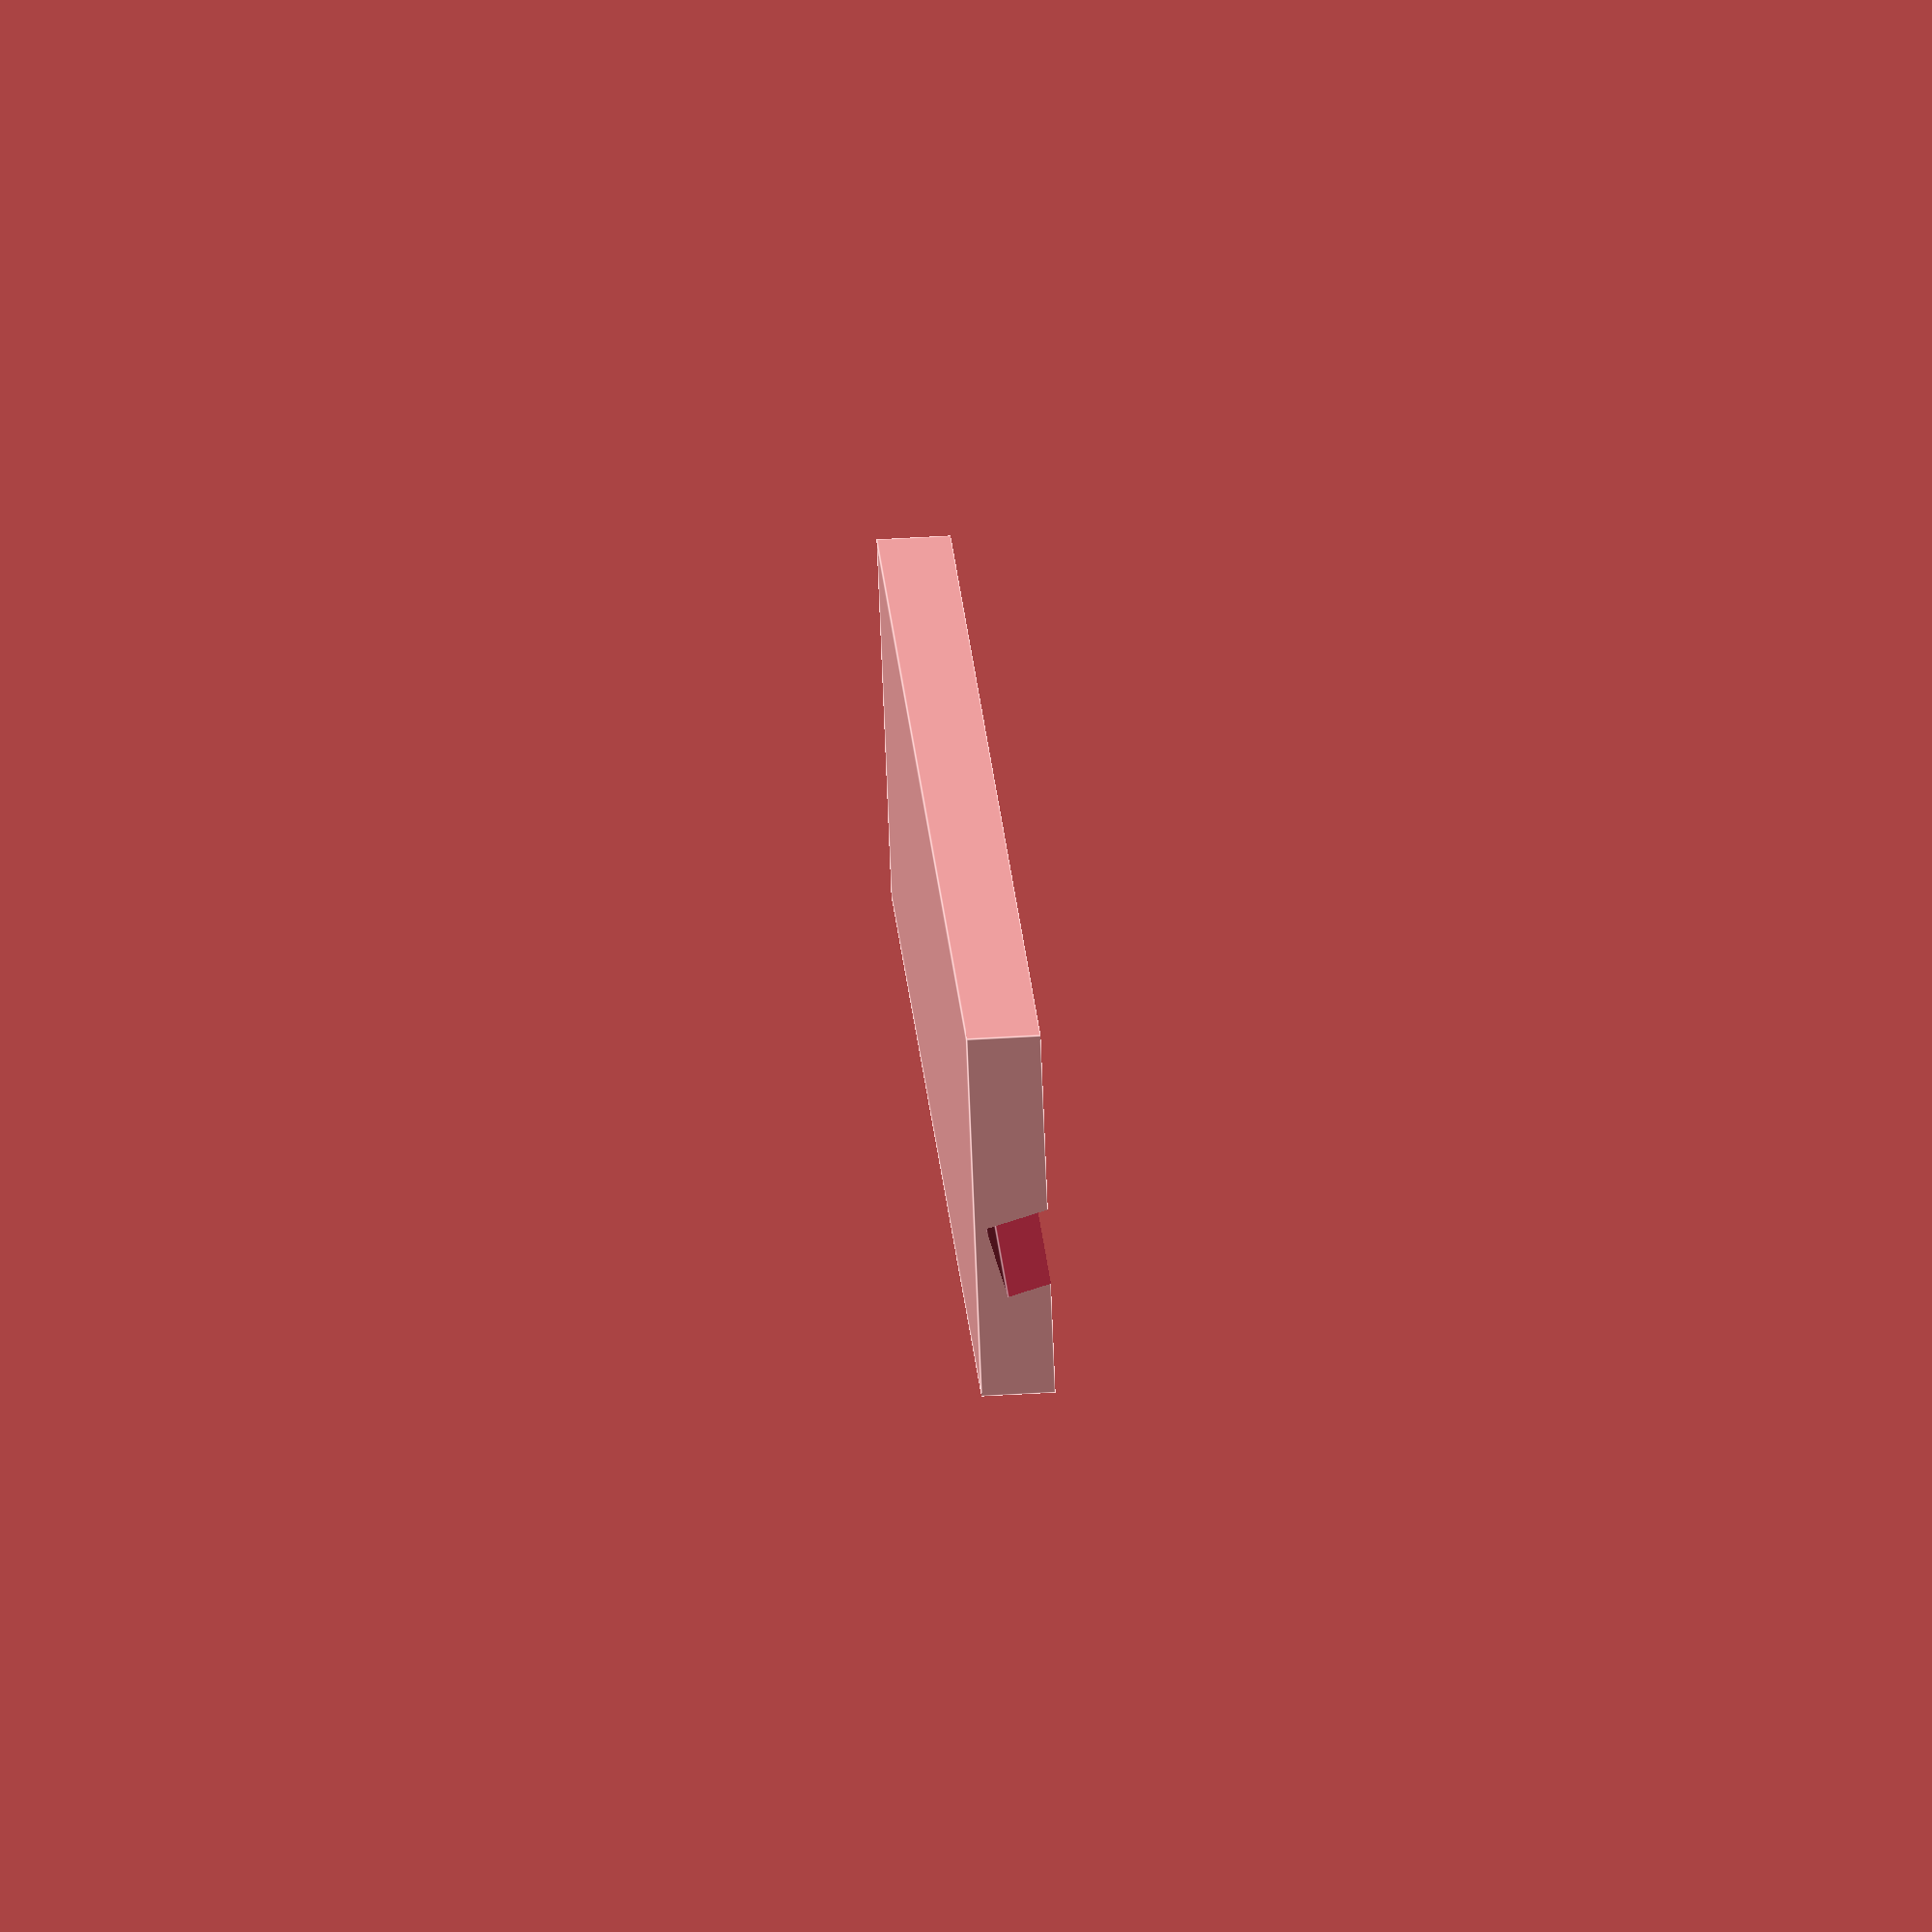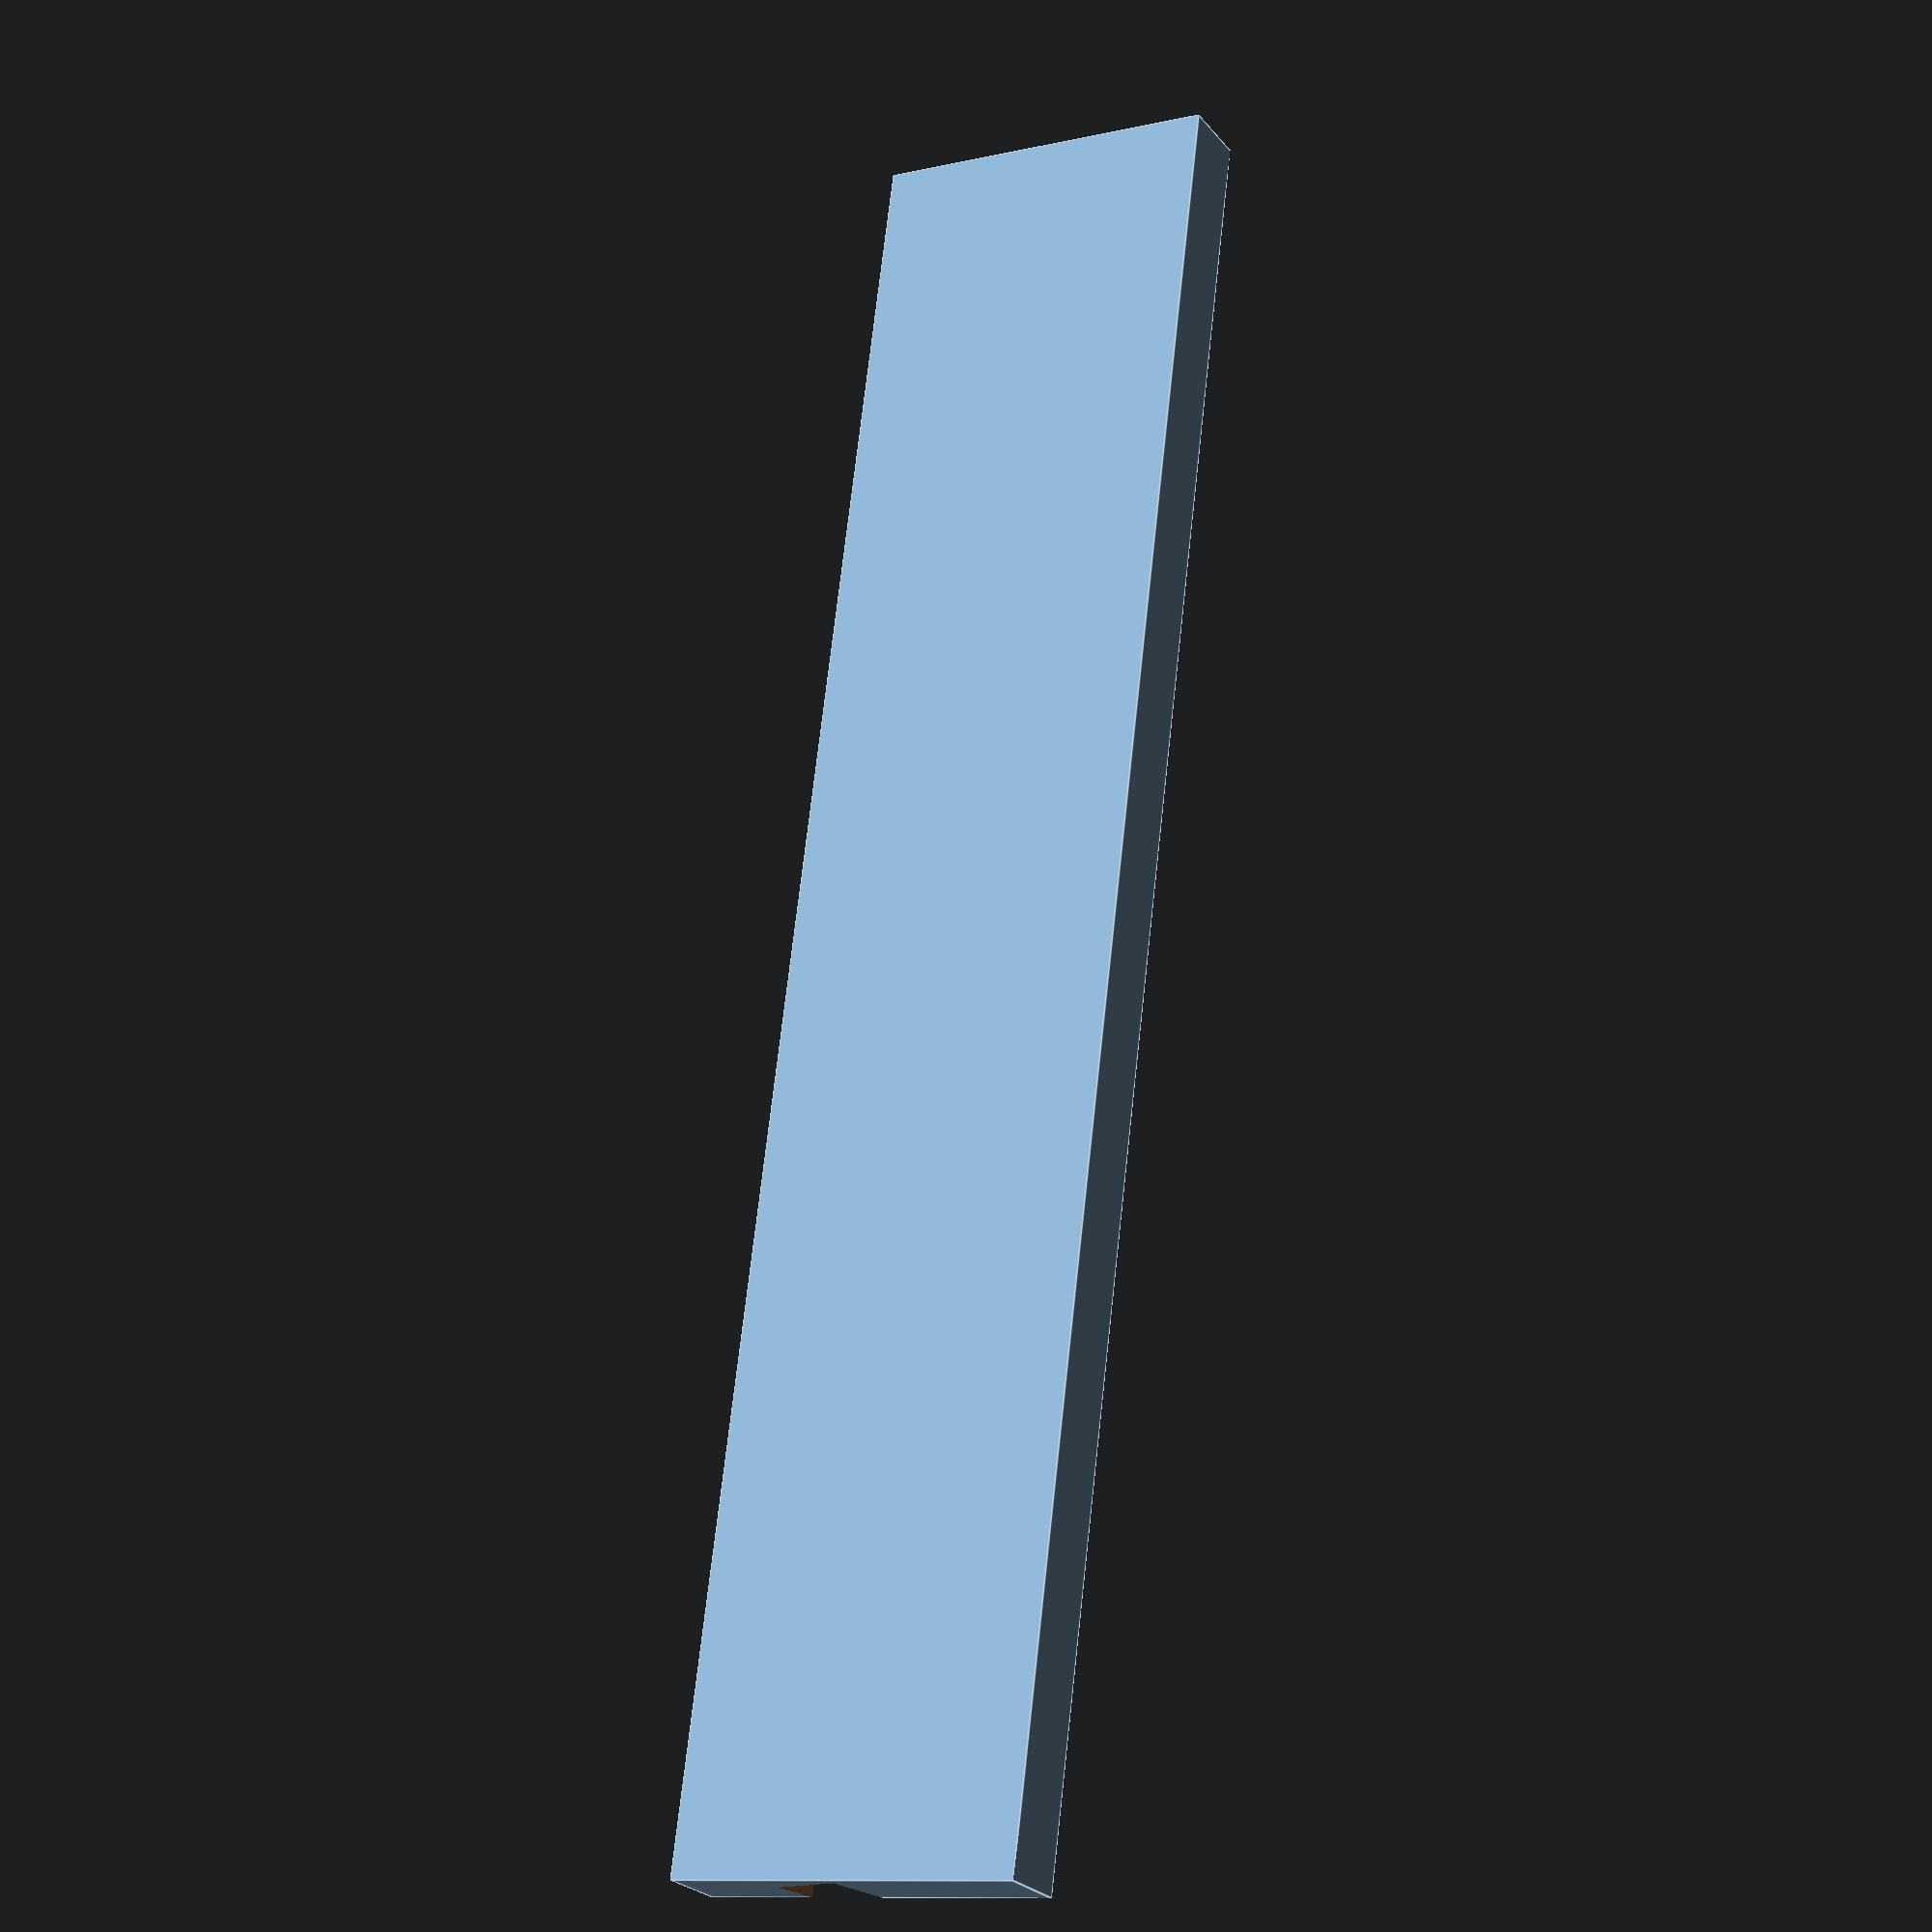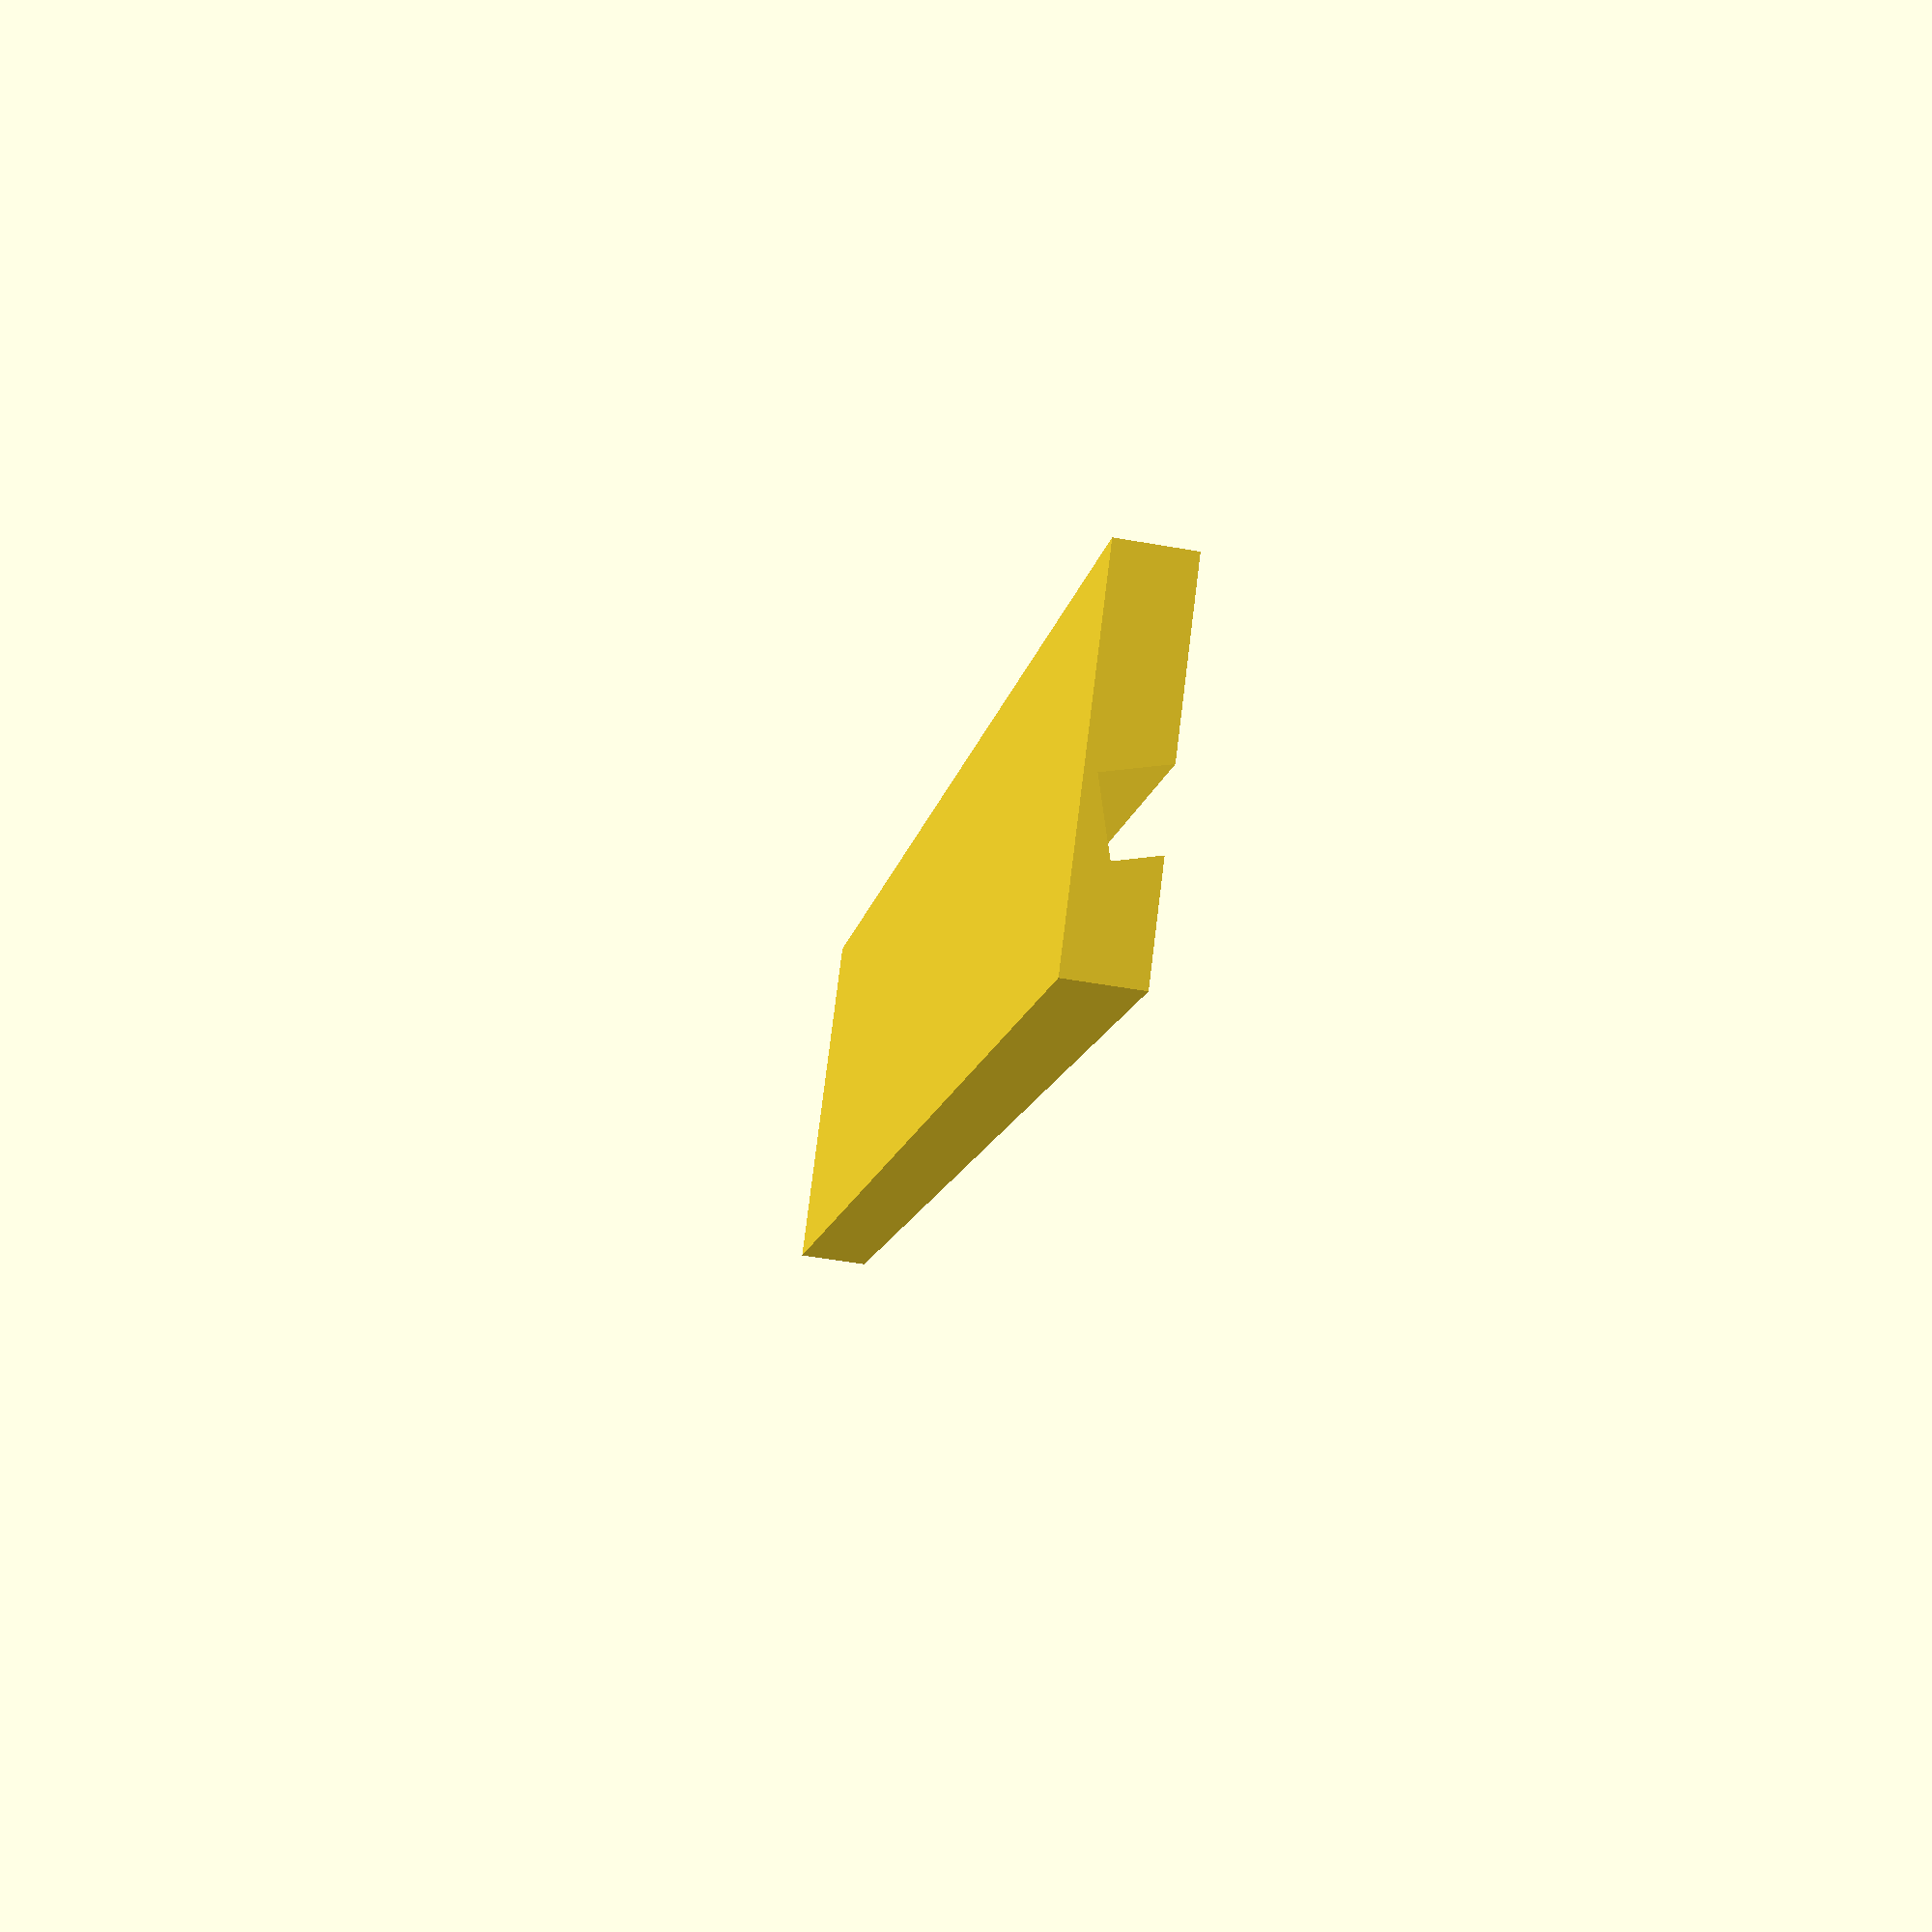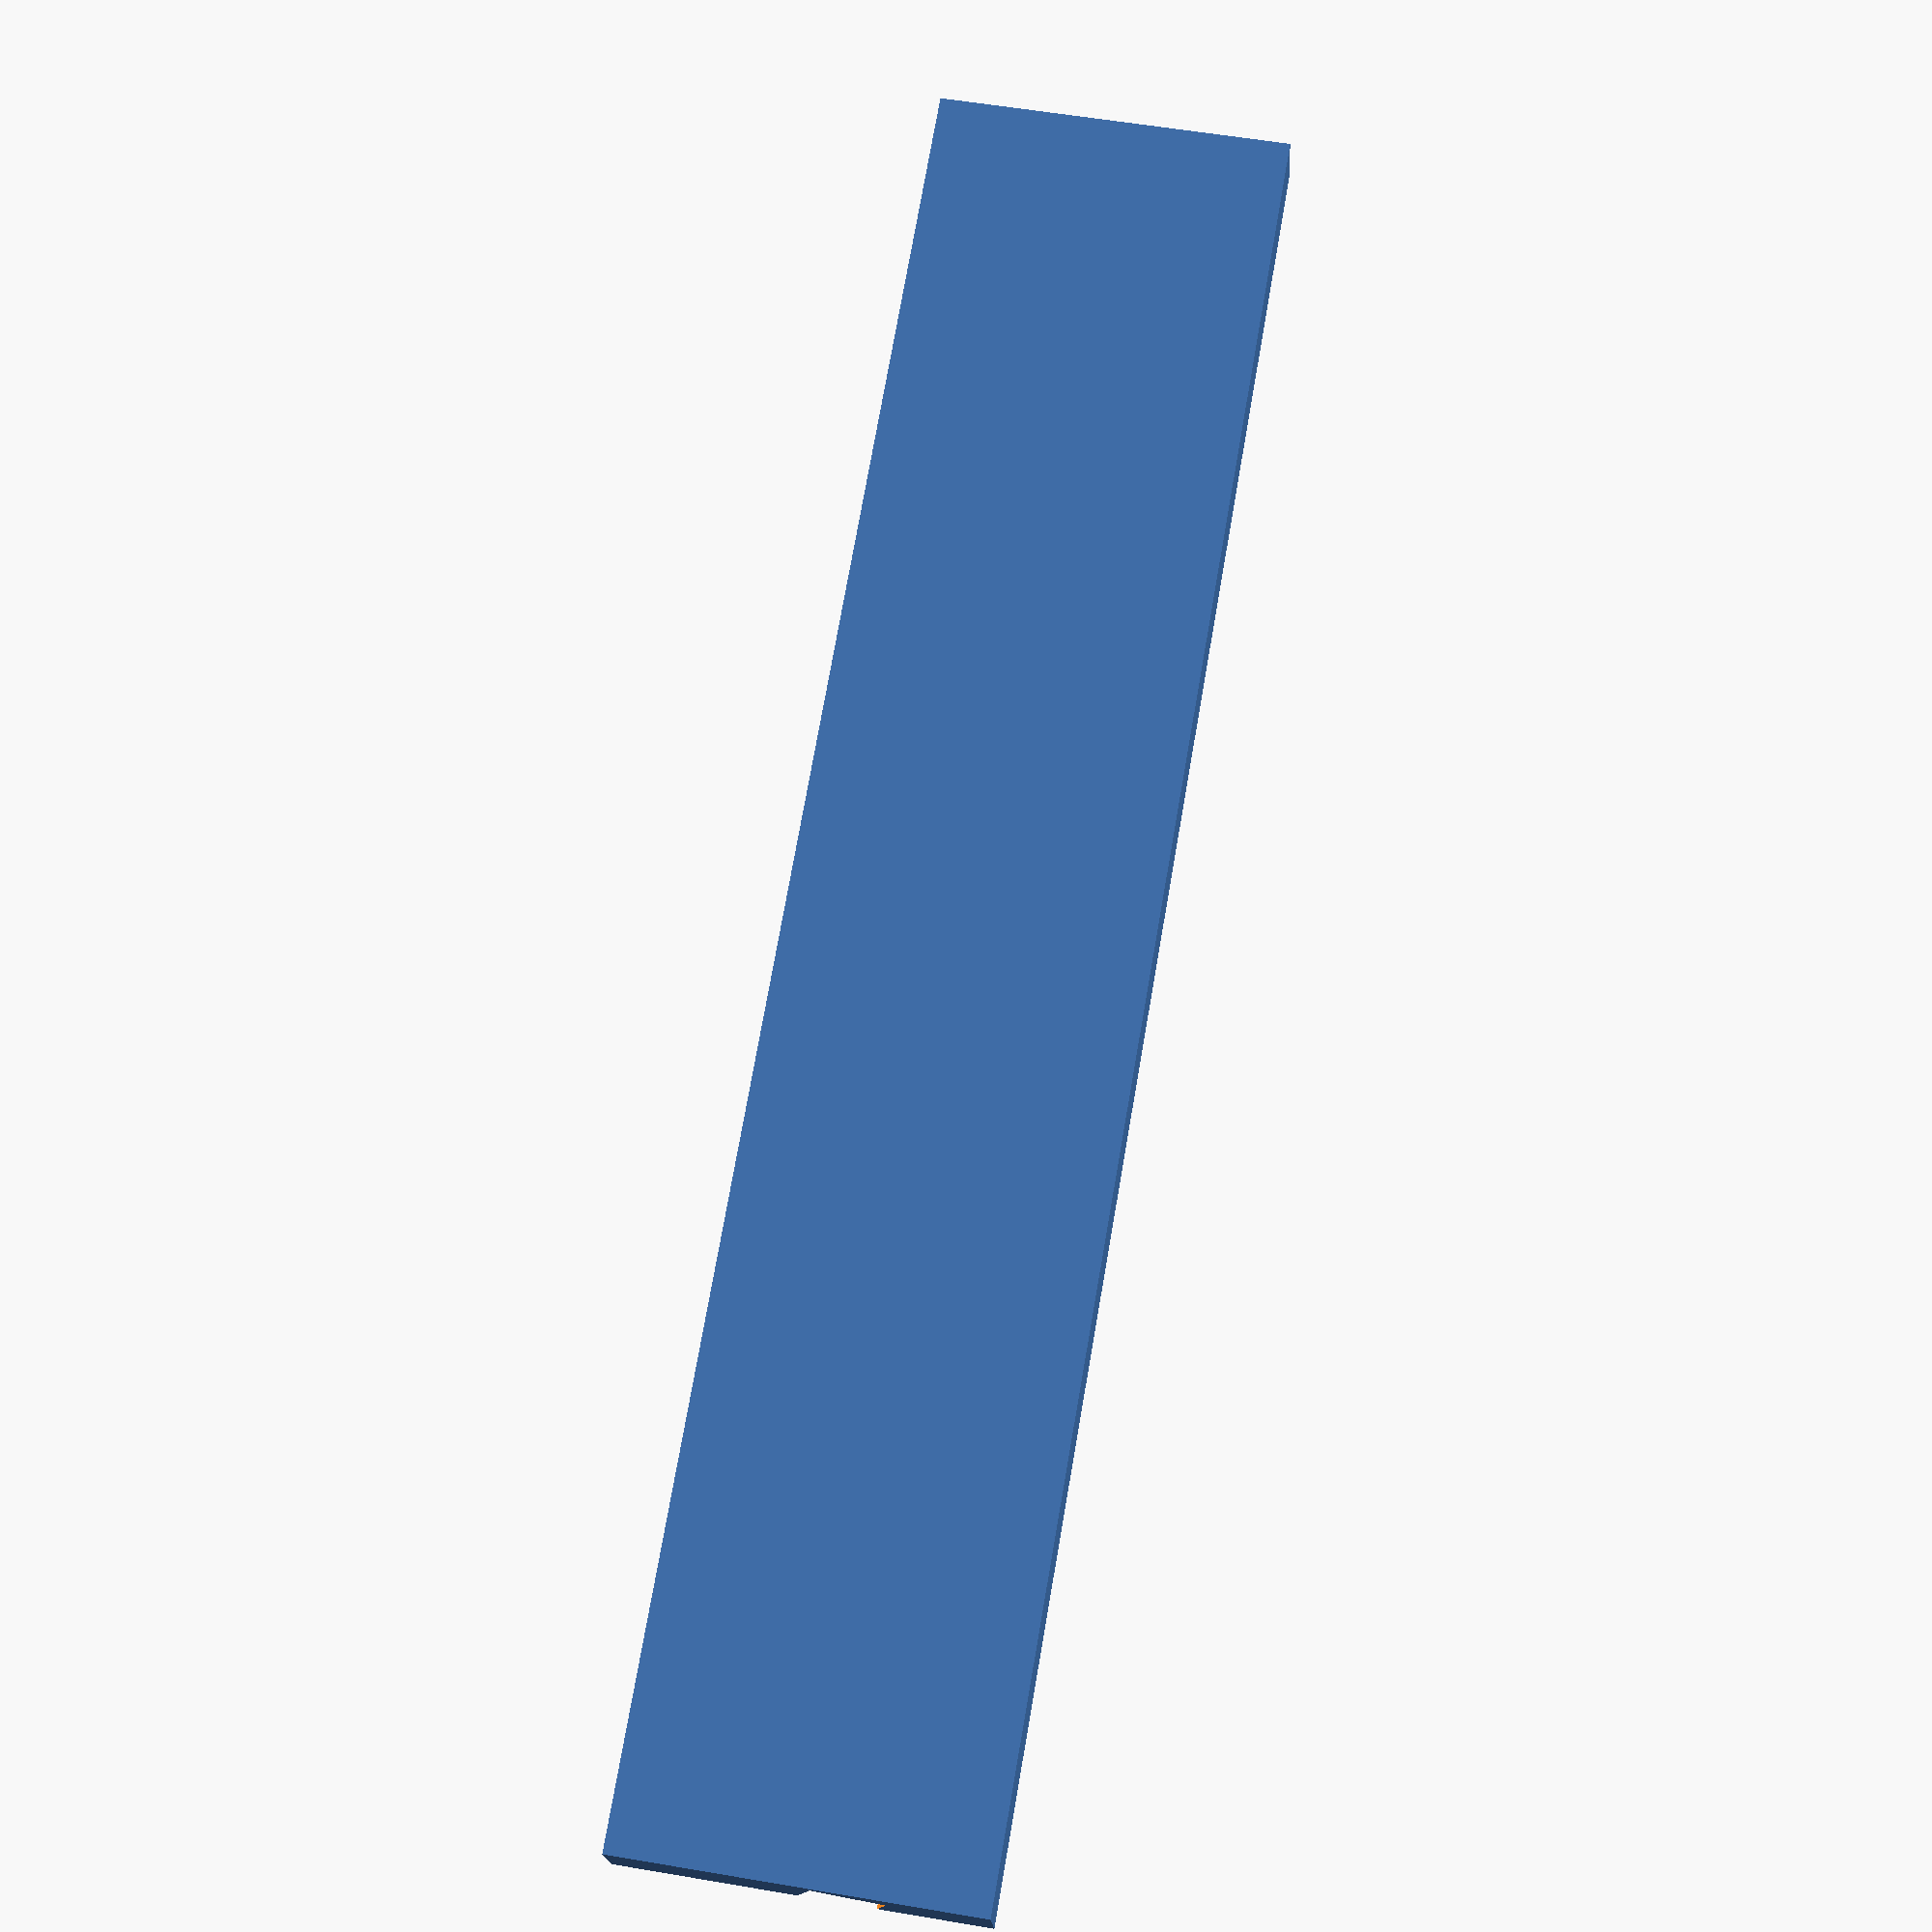
<openscad>
difference(){
cube([25,5,1],center=true);
translate([0,0,2.2])
rotate([75,0,0])
cube([44,5,1],center=true);
}
</openscad>
<views>
elev=304.9 azim=39.4 roll=266.4 proj=o view=edges
elev=24.9 azim=262.9 roll=209.1 proj=p view=edges
elev=51.3 azim=319.6 roll=259.1 proj=p view=solid
elev=197.6 azim=260.2 roll=357.0 proj=p view=solid
</views>
